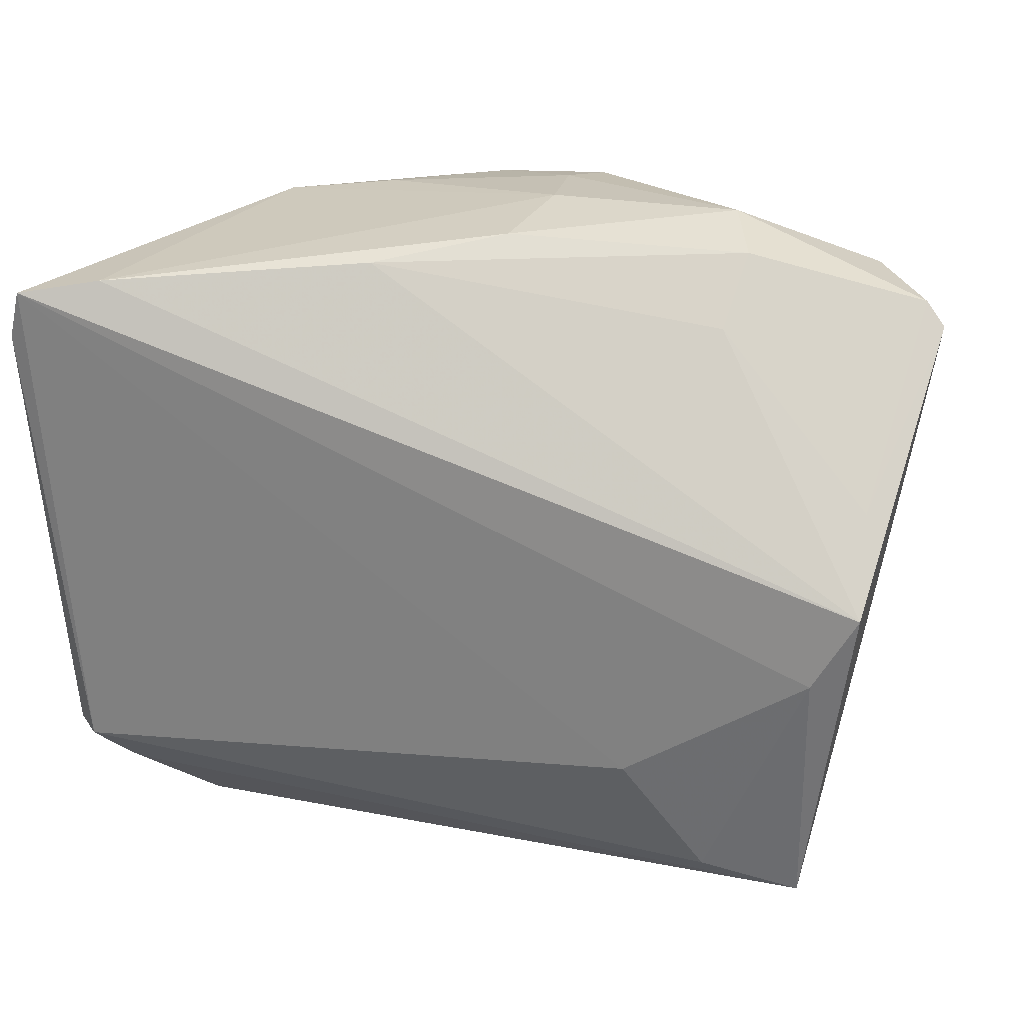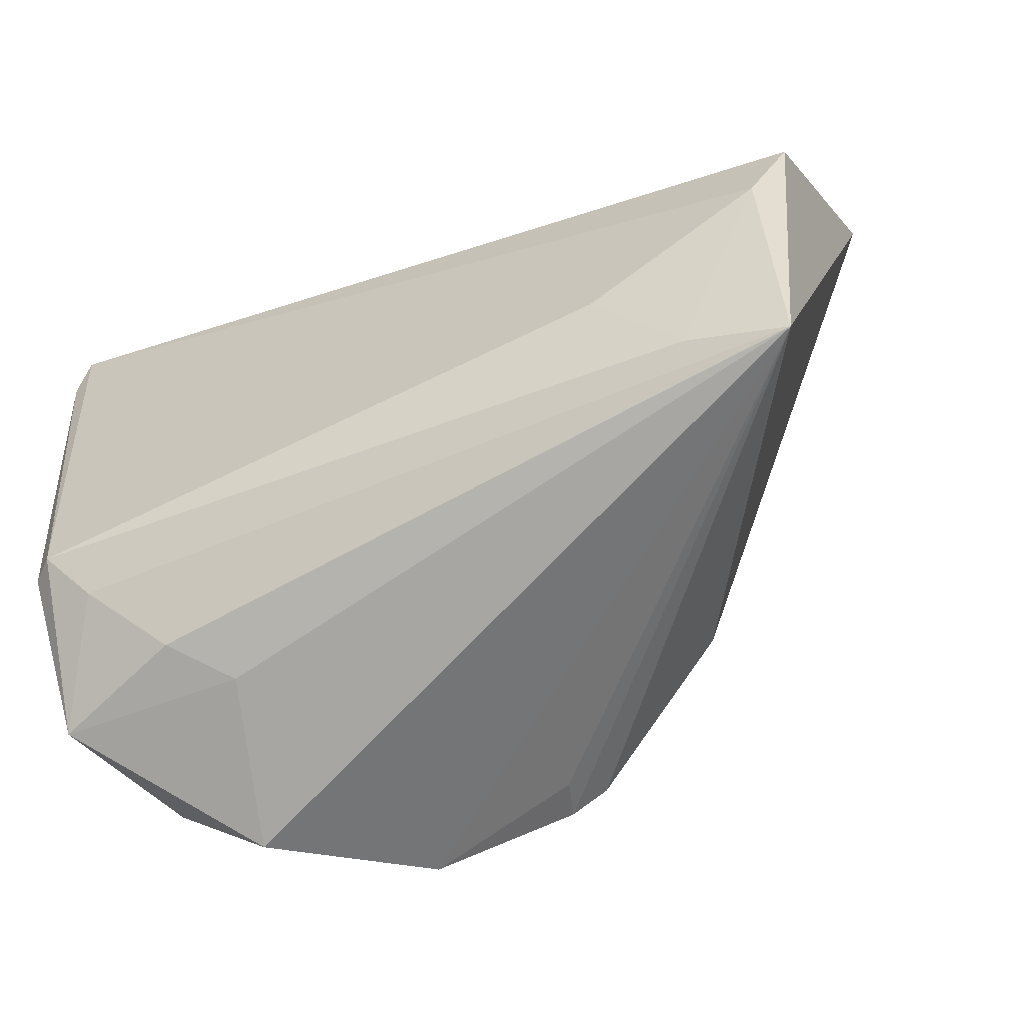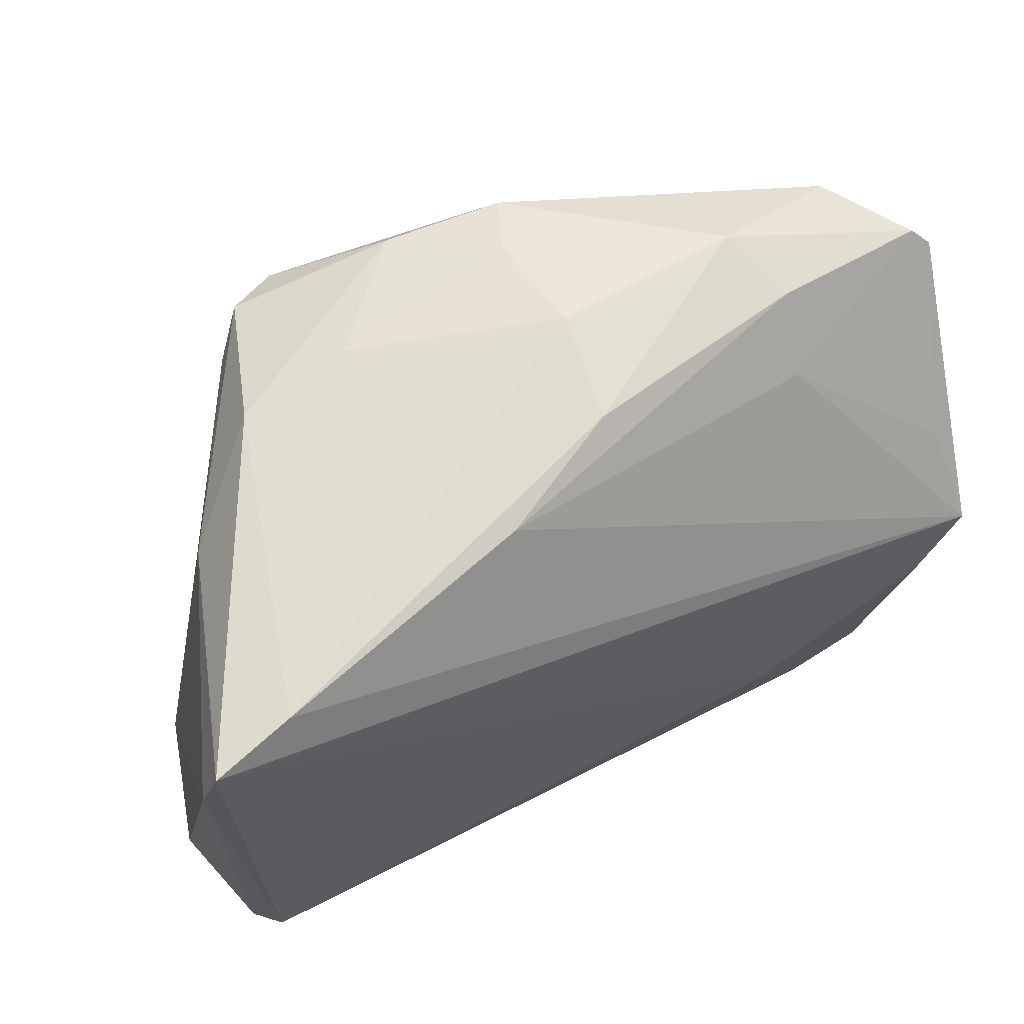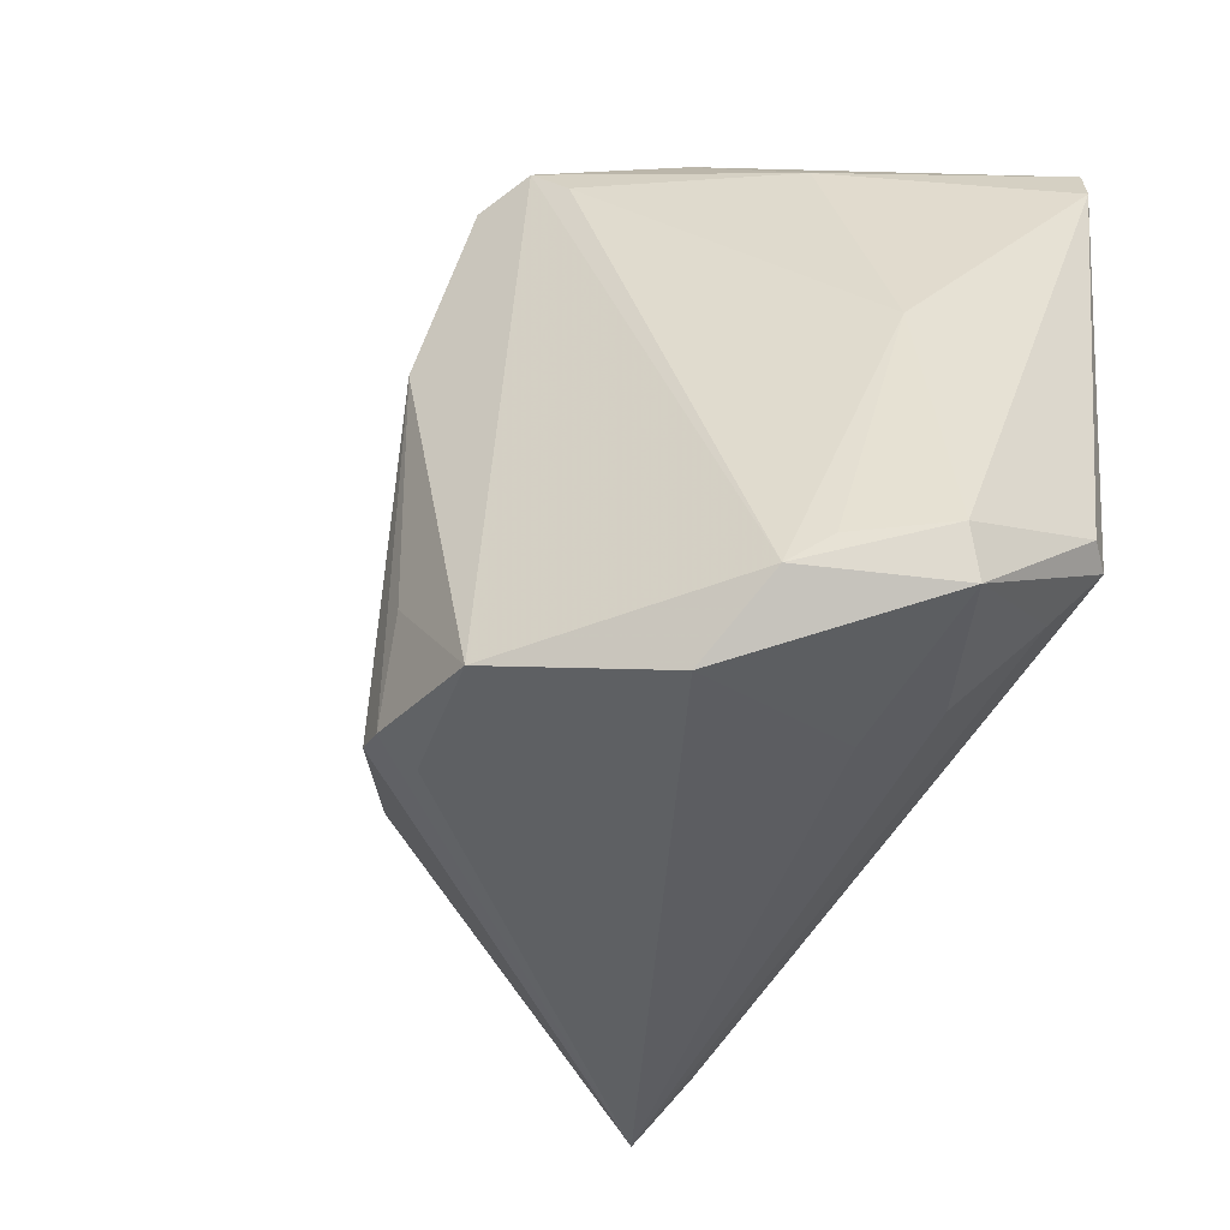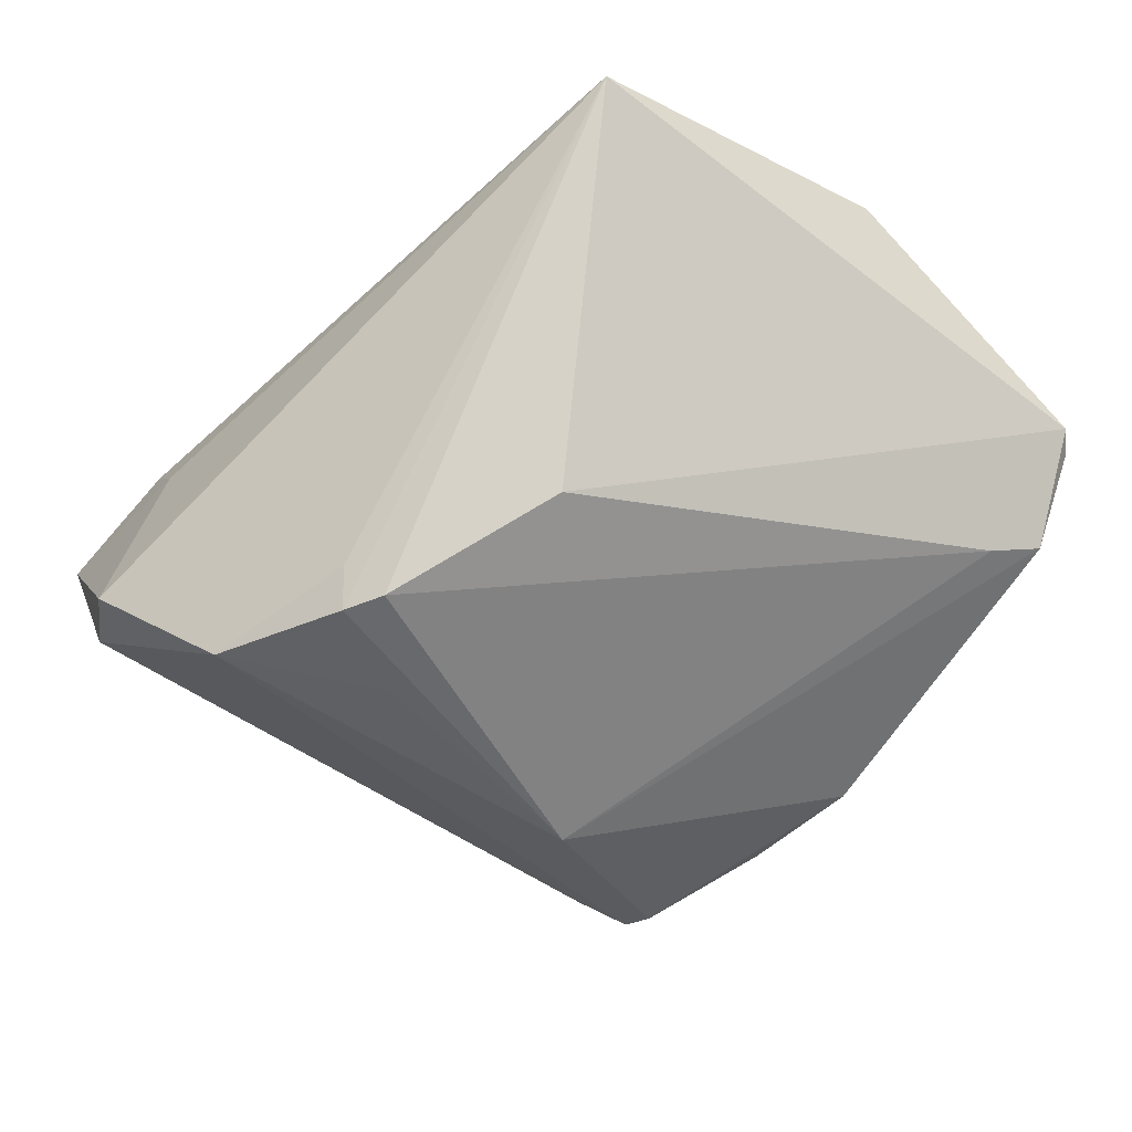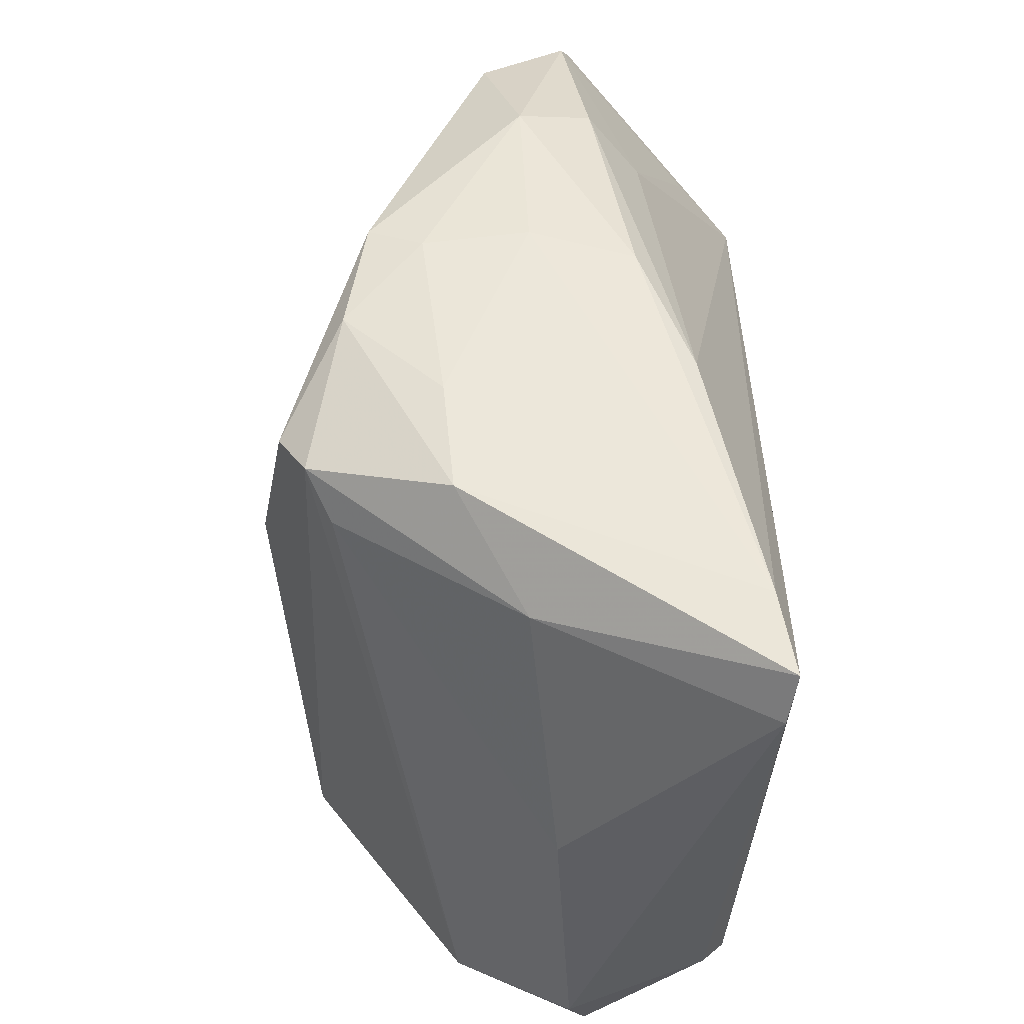
<metadata>
{"format":"obj","ext":"obj","renderer":"f3d","projection":"perspective","resolution":1024,"background":"white","views":[{"elev":22.2,"azim":15.9,"up":"+Y"},{"elev":-65.6,"azim":22.8,"up":"+Y"},{"elev":60.7,"azim":-28.8,"up":"+Y"},{"elev":-44.6,"azim":-116.7,"up":"+Y"},{"elev":-46.3,"azim":45.5,"up":"+Z"},{"elev":48.6,"azim":-89.5,"up":"+Y"}]}
</metadata>
<code>
v -0.02309 0.02831 -0.0239
v 0.002668 -0.03272 -0.02633
v 0.04808 0.03391 -0.008574
v 0.0521 0.002779 0.02462
v 0.05128 0.01261 0.01767
v 0.03186 0.04002 -0.003986
v 0.05693 0.02994 0.002314
v 0.02353 -0.02034 -0.02152
v 0.001247 -0.03125 -0.03119
v -0.03088 -0.03759 0.01054
v 0.008065 0.03893 0.009357
v 0.05473 0.03248 0.001276
v -0.03607 0.02829 -0.002492
v 0.03332 0.03015 0.01061
v 0.03481 0.03739 0.004465
v -0.04477 -0.002306 0.0008416
v -0.04791 -0.03265 0.00271
v -0.04791 0.02616 0.02356
v 0.04595 -0.03551 0.01815
v 0.04704 -0.005835 0.02462
v -0.04617 0.03186 0.02462
v 0.008864 0.04004 -0.0149
v 0.03483 -0.03275 0.01996
v -0.03667 0.03355 0.02267
v -0.007146 0.009772 -0.03397
v -0.03852 -0.03081 0.01703
v 0.005756 -0.02928 -0.03079
v -0.01523 -0.03571 -0.02945
v -0.03023 -0.04279 -0.01482
v -0.02562 0.03721 -0.0105
v 0.01024 0.04062 -0.002797
v -0.006296 0.03616 0.0158
v -0.04607 -0.03779 0.004631
v -0.01963 0.03312 -0.02675
v -0.02492 -0.0395 0.004523
v 0.0449 0.02839 -0.01066
v -0.003997 -0.01997 -0.03197
v -0.01265 0.03869 -0.01192
v -0.04202 -0.03311 -0.006791
v -0.04535 -0.02531 0.01855
v 0.01176 0.03914 -0.02123
v -0.01373 0.03111 -0.03015
v -0.03951 -0.03641 -0.01098
v 0.0258 -0.01981 0.02335
v -0.04267 -0.0261 0.02104
v -0.001593 0.03803 -0.02341
f 28 42 25
f 42 41 25
f 20 4 21
f 18 45 21
f 21 13 18
f 18 17 40
f 40 45 18
f 33 40 17
f 45 40 33
f 28 29 43
f 43 33 17
f 29 33 43
f 14 32 4
f 27 25 36
f 9 25 27
f 4 32 24
f 24 21 4
f 30 24 31
f 21 24 30
f 13 21 30
f 10 33 35
f 35 33 29
f 34 42 28
f 28 43 34
f 13 30 34
f 11 6 31
f 31 24 11
f 11 24 32
f 5 4 7
f 5 14 4
f 41 6 3
f 3 25 41
f 3 36 25
f 7 36 3
f 28 25 37
f 37 9 28
f 25 9 37
f 28 9 2
f 38 30 31
f 27 36 8
f 8 36 7
f 16 17 18
f 18 13 16
f 32 14 15
f 15 11 32
f 6 11 15
f 12 5 7
f 14 5 12
f 12 15 14
f 7 3 12
f 6 15 12
f 12 3 6
f 22 38 31
f 31 6 22
f 22 6 41
f 46 41 42
f 42 34 46
f 46 22 41
f 38 22 46
f 46 34 30
f 30 38 46
f 44 23 20
f 45 23 44
f 20 21 44
f 44 21 45
f 20 23 19
f 19 4 20
f 7 4 19
f 19 8 7
f 27 8 19
f 19 9 27
f 19 2 9
f 19 29 28
f 28 2 19
f 19 35 29
f 10 35 19
f 39 43 17
f 17 16 39
f 39 16 43
f 1 34 43
f 43 16 1
f 13 34 1
f 1 16 13
f 26 23 45
f 26 19 23
f 10 19 26
f 26 33 10
f 45 33 26

</code>
